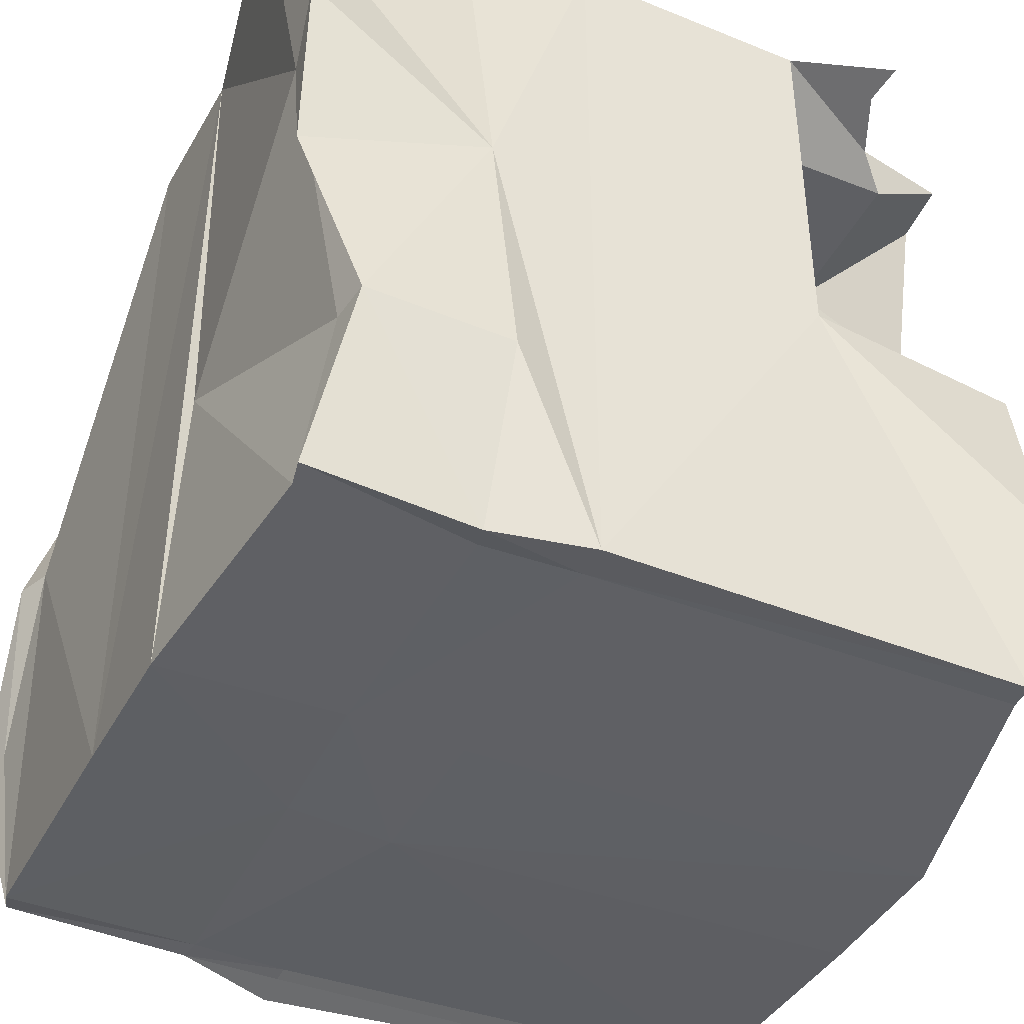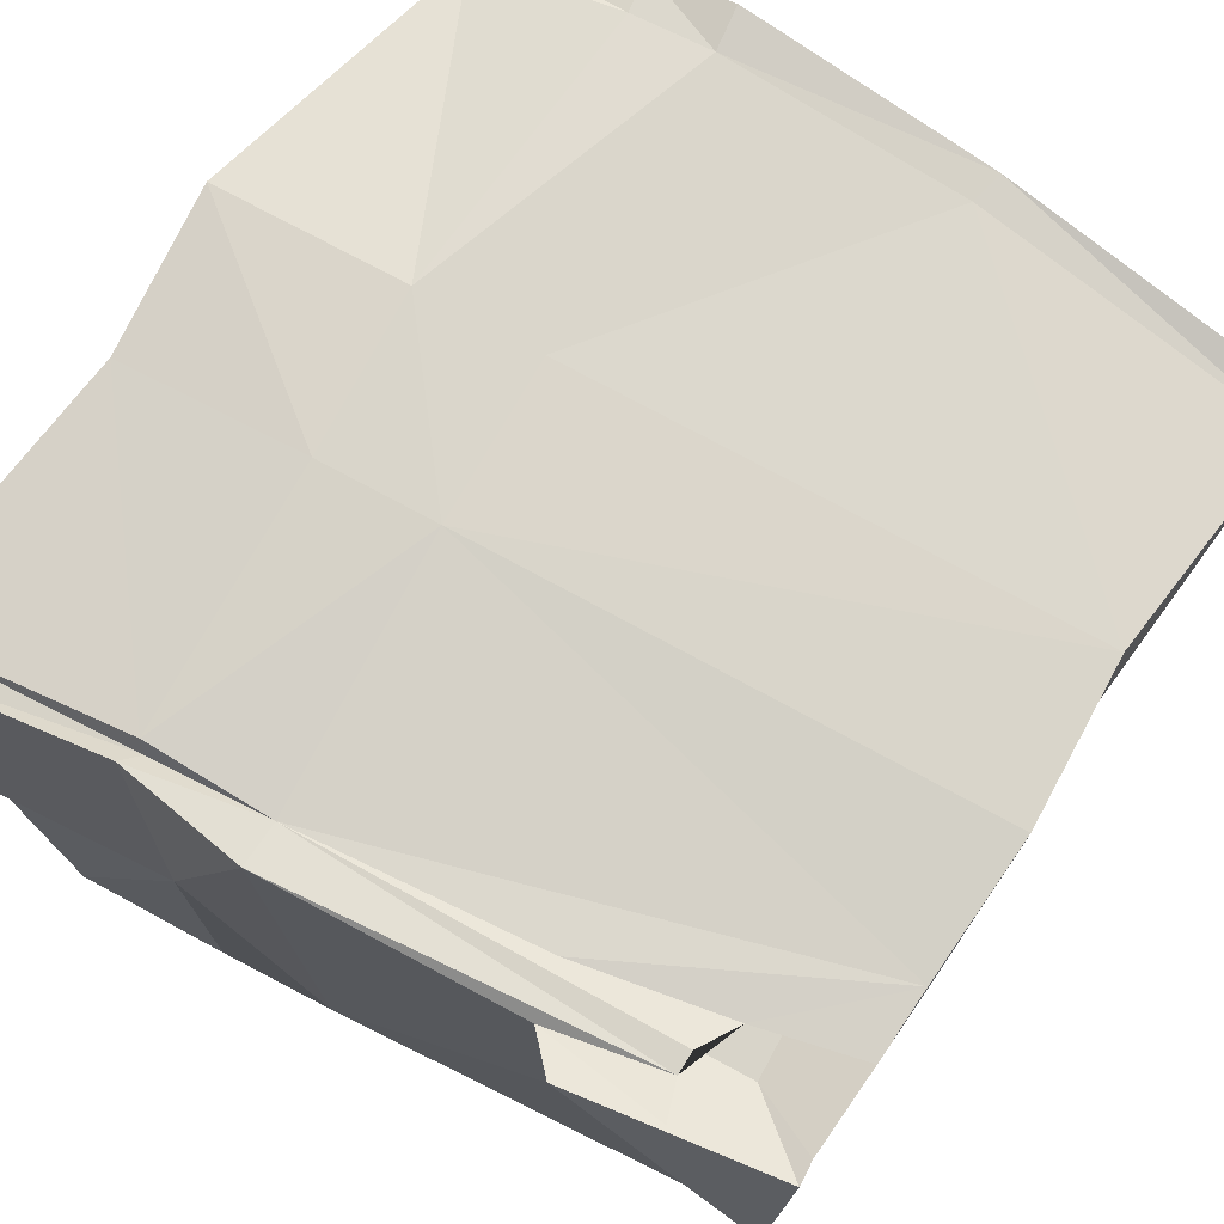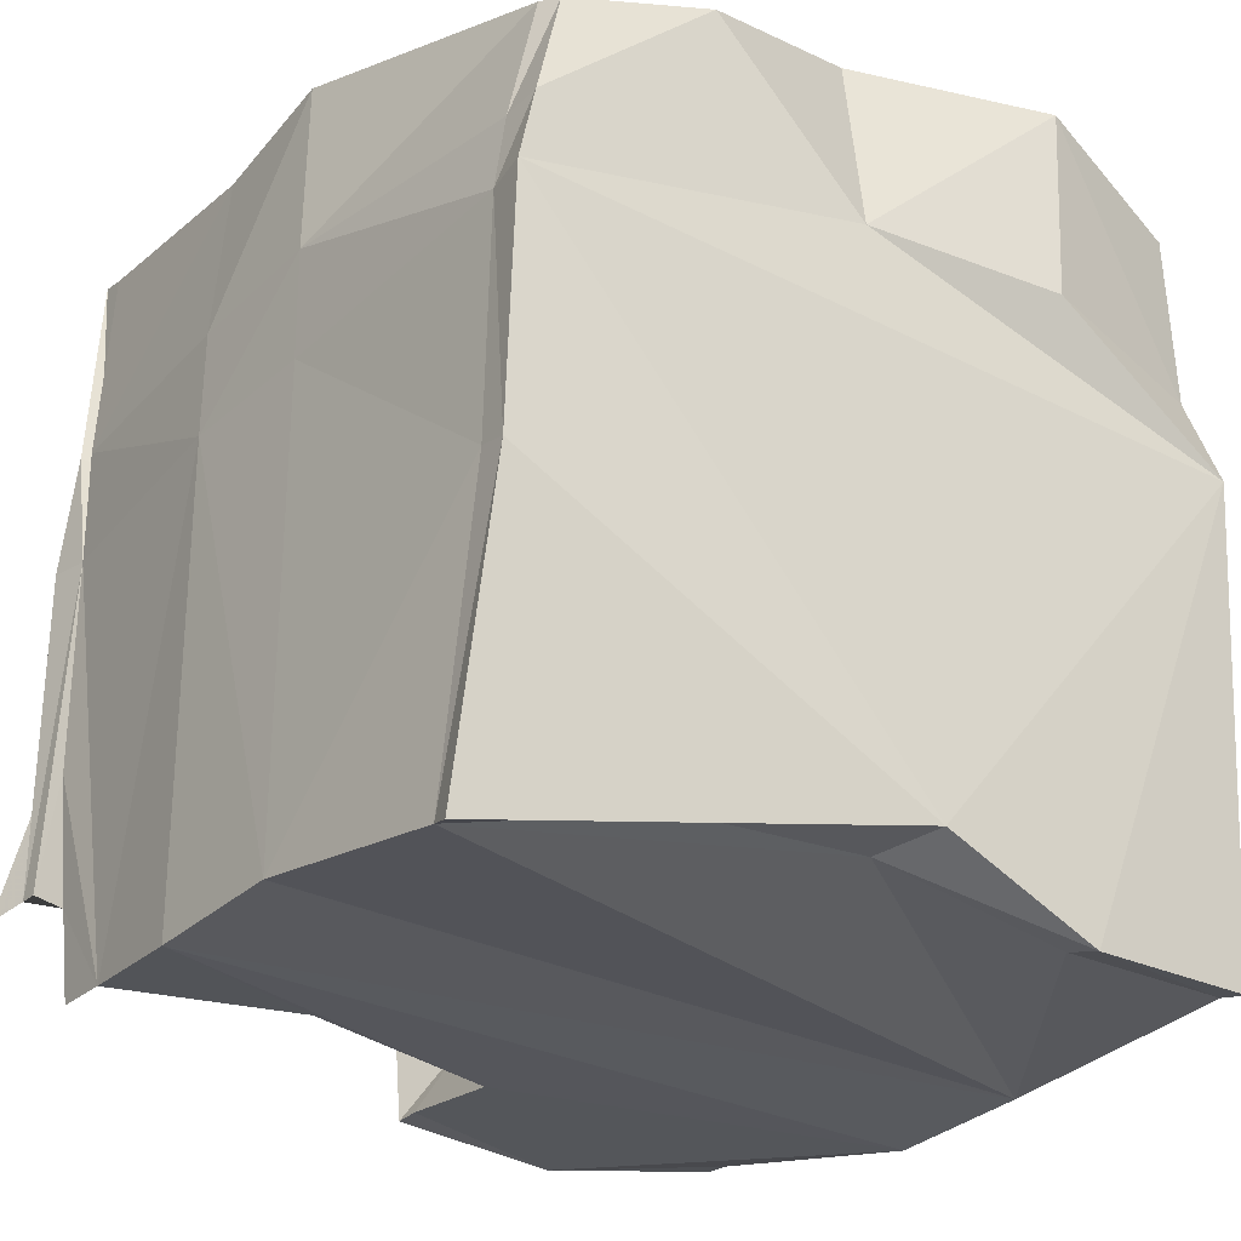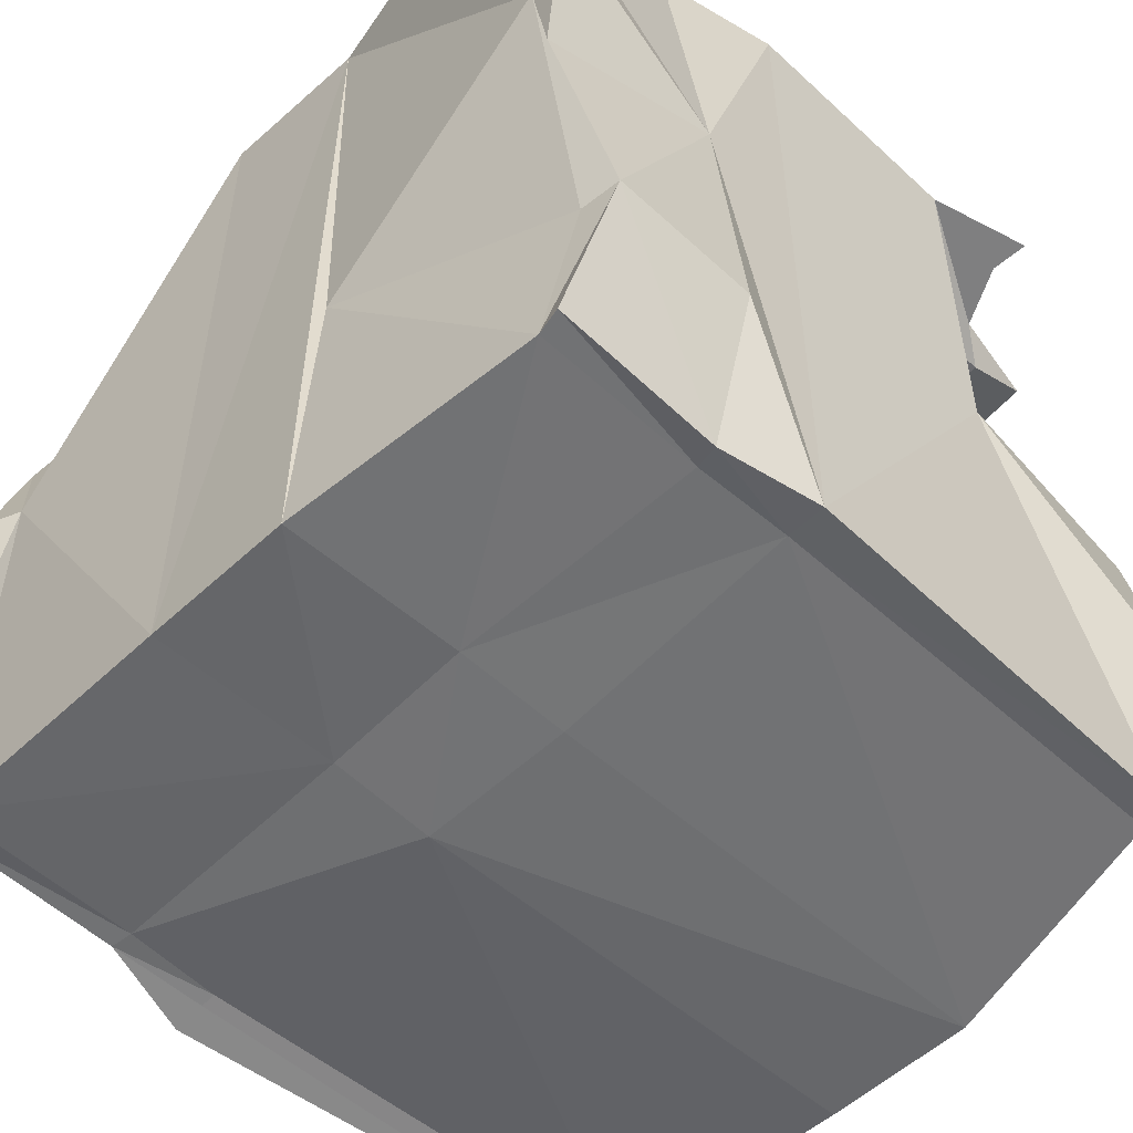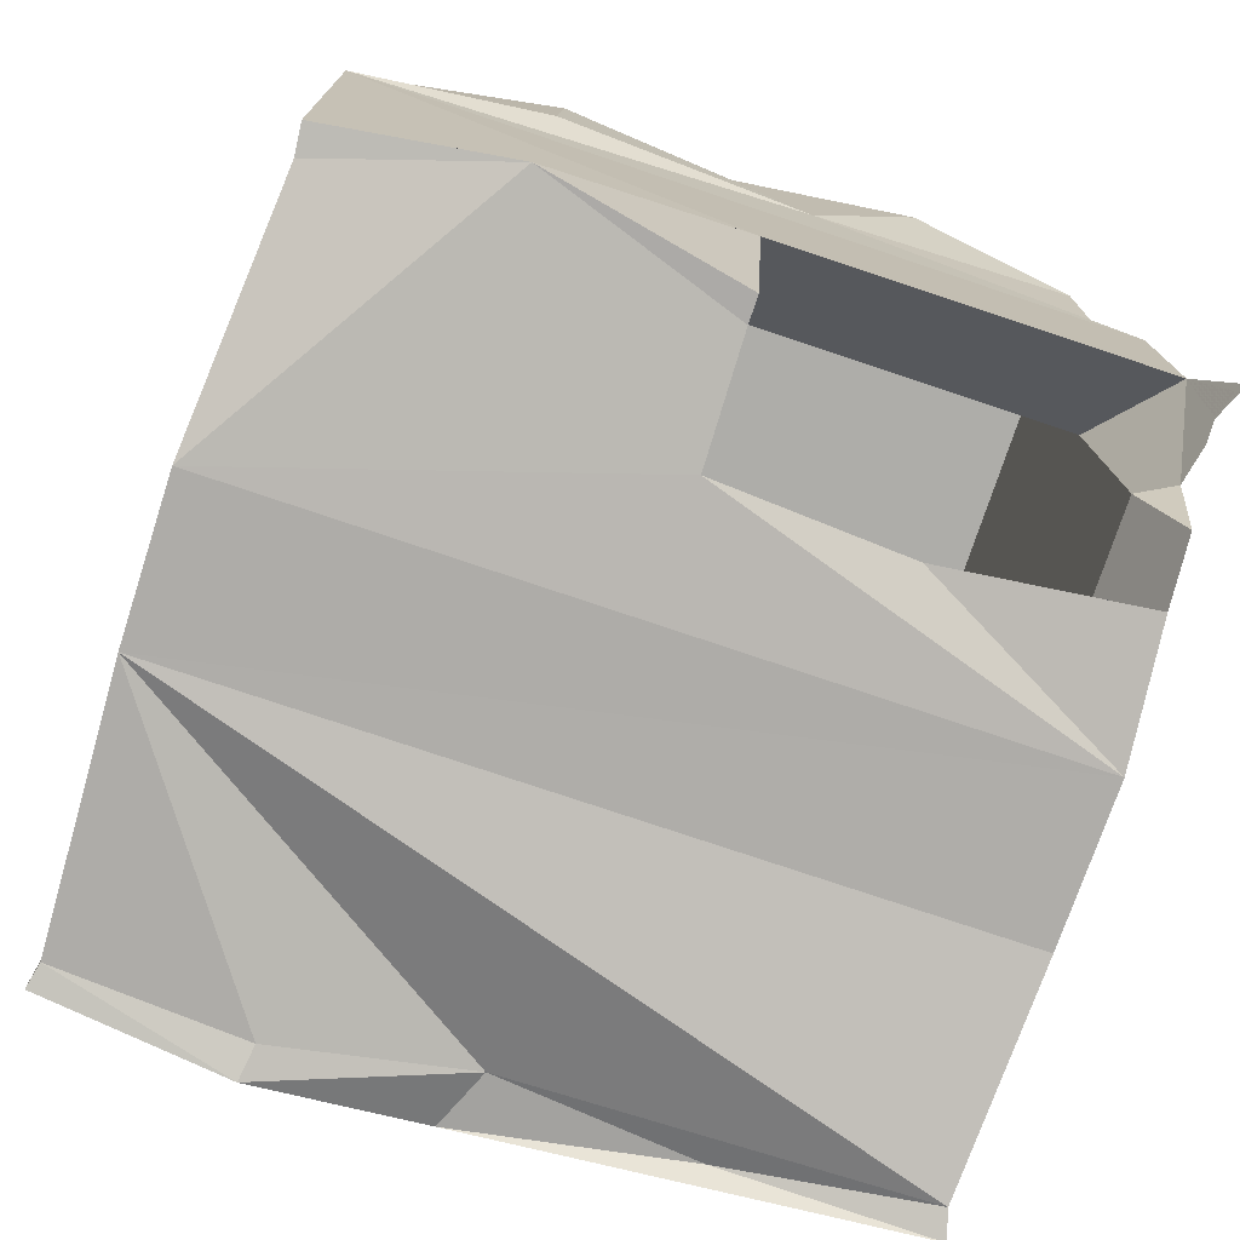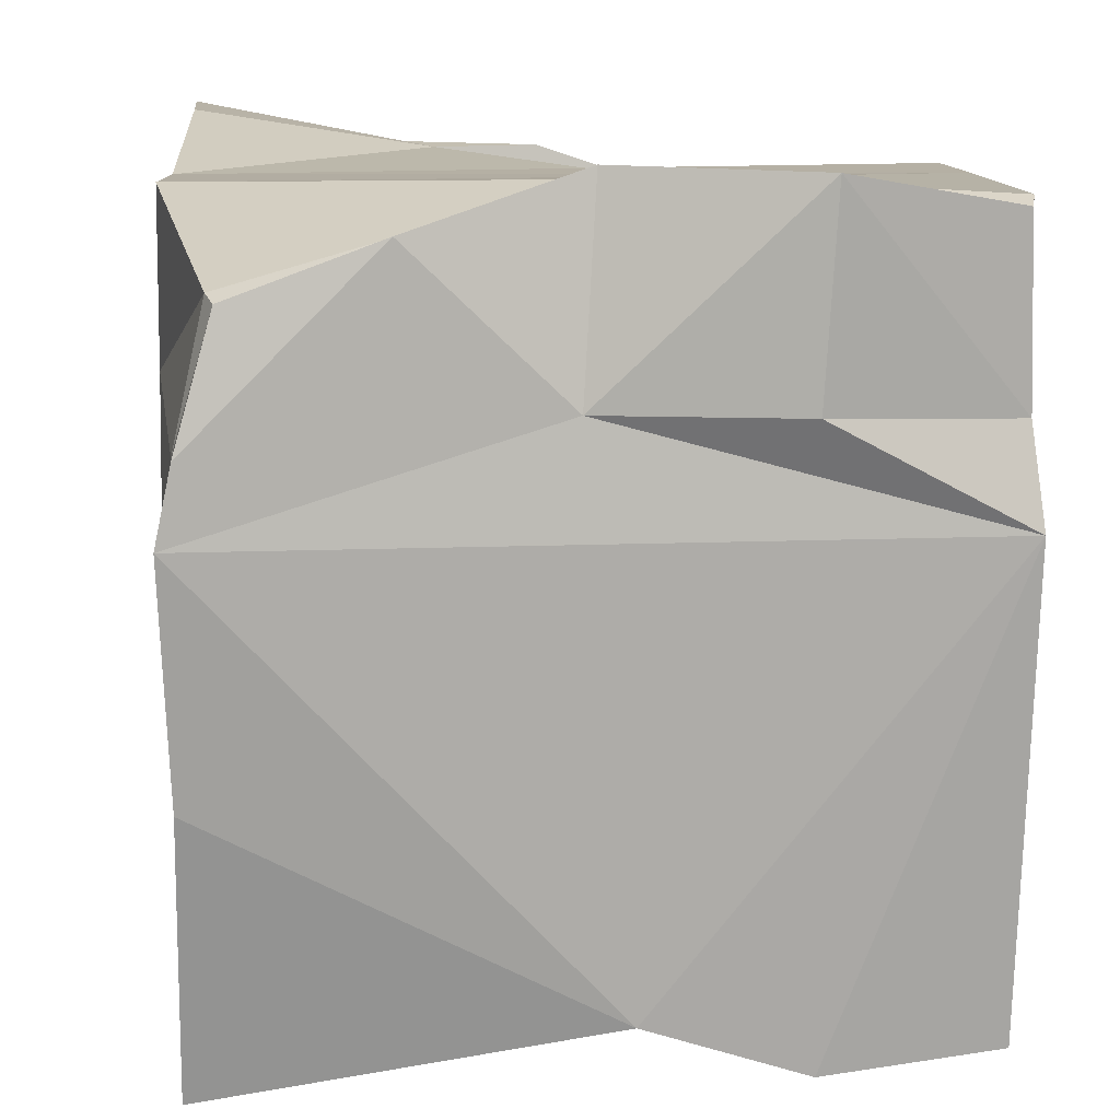
<metadata>
{"format":"obj","ext":"obj","renderer":"f3d","projection":"perspective","resolution":1024,"background":"white","views":[{"elev":-41.8,"azim":64.9,"up":"+Y"},{"elev":75.4,"azim":118.3,"up":"+Y"},{"elev":-30.5,"azim":-126.3,"up":"+Z"},{"elev":-53.5,"azim":46.1,"up":"+Y"},{"elev":-77.1,"azim":71.5,"up":"+Z"},{"elev":12.3,"azim":-95.4,"up":"+Z"}]}
</metadata>
<code>
o BOX4
v -0.5019 0.03785 -0.5613
v 0.517 0.04344 0.5403
v -0.4663 0.04577 -0.5545
v 0.1507 1.179 0.3182
v -0.5545 1.166 0.1611
v -0.5173 1.153 -0.1947
v 0.5585 0.04147 -0.4716
v 0.5419 0.5914 -0.5243
v -0.5207 1.085 0.4679
v -0.4768 0.6009 0.6333
v -0.07662 1.173 0.5843
v -0.4872 1.096 0.4784
v -0.471 0.03918 0.3018
v 0.1506 0.02348 -0.5585
v 0.5027 1.158 -0.1809
v -0.4721 1.151 -0.1824
v 0.5441 1.162 0.3391
v 0.5808 0.02872 0.1609
v 0.5802 1.164 0.1613
v 0.1507 0.01747 0.5866
v 0.1507 0.02492 0.3171
v 0.3277 0.5949 -0.544
v -0.5382 0.5522 -0.4989
v -0.4334 1.157 -0.6282
v 0.4434 1.15 -0.53
v 0.5503 0.3104 0.5082
v 0.5544 0.04448 0.5476
v -0.5782 0.3094 0.6285
v -0.5209 0.3191 0.6117
v -0.4772 0.3151 -0.5693
v 0.5154 0.04633 -0.4774
v -0.0768 0.0268 -0.5575
v -0.07654 0.02445 0.5892
v 0.6046 0.3139 0.2847
v 0.5207 0.03836 0.1564
v 0.3458 1.155 -0.5396
v 0.5482 0.7569 0.589
v -0.5399 0.8618 0.5516
v -0.463 0.03495 0.5906
v 0.1501 1.172 -0.5617
v -0.5519 1.141 0.2761
v 0.51 1.162 0.329
v -0.4948 1.143 0.2713
v 0.5543 0.02756 0.3068
v 0.5862 0.6932 0.313
v -0.5522 0.02744 0.1607
v 0.6085 1.19 -0.3654
v 0.5244 1.172 -0.3531
v 0.5167 0.03736 0.2974
v -0.5054 0.03785 0.1584
v -0.07661 1.168 -0.5623
v 0.1507 0.02018 0.1497
v -0.5041 0.03858 0.3059
v -0.07663 1.175 0.3203
v -0.07651 0.0139 0.1575
v 0.1507 1.179 0.1554
v 0.5557 1.171 -0.3509
v 0.5777 1.157 -0.1921
v 0.5765 0.5969 -0.1944
v -0.5367 0.6252 0.3239
v 0.1638 0.4783 0.5713
v 0.1515 1.16 0.5776
v 0.53 1.138 0.6515
v -0.5036 0.04619 0.5788
v -0.428 0.6032 0.6111
v -0.4471 0.5876 -0.5122
v 0.5039 0.5914 -0.5233
v 0.308 0.8718 -0.5195
v 0.578 0.588 0.5897
v 0.6048 0.3205 0.4979
v 0.6114 0.8637 0.5962
v -0.5246 0.3086 -0.5836
v 0.521 1.141 0.3203
v 0.5994 0.3031 -0.5143
v -0.3954 1.147 -0.6153
v 0.5708 1.136 0.6624
v -0.5769 0.3273 0.3216
v -0.07652 1.172 0.1506
v 0.4717 1.152 -0.3871
v -0.4934 1.158 0.1573
v -0.4829 0.04177 0.1575
v -0.07653 0.02606 0.3103
v 0.5182 1.154 0.1564
v -0.4613 0.871 -0.5476
v -0.4362 0.2097 0.4639
v -0.4362 1.094 0.4639
v -0.4362 0.2097 -0.4199
v -0.4362 1.094 -0.4199
v 0.4476 0.2097 0.4639
v 0.4476 1.094 0.4639
v 0.4476 0.2097 -0.4199
v 0.4476 1.094 -0.4199
v -0.4362 0.2097 -0.000198
v -0.4362 1.094 -0.000198
v 0.4476 0.2097 -0.000198
v 0.4476 1.094 -0.000198
v 0.2016 0.2097 -0.4199
v 0.2016 1.094 -0.4199
v 0.2016 0.2097 0.4639
v 0.2016 1.094 0.4639
v 0.2016 1.094 -0.000198
v 0.2016 0.2097 -0.000198
v -0.4362 0.5435 0.4639
v -0.4362 0.5435 -0.4199
v 0.4476 0.5435 -0.4199
v 0.4476 0.5435 0.4639
v 0.4476 0.5435 -0.000198
v -0.4362 0.5435 -0.000198
v 0.2016 0.5435 0.4639
v 0.2016 0.5435 -0.4199
f 24 23 6
f 39 64 13
f 33 39 82
f 57 83 19
f 4 42 56
f 77 60 46
f 41 5 60
f 83 73 17
f 45 34 18
f 18 44 35
f 75 16 51
f 41 60 38
f 66 32 30
f 42 62 63
f 66 30 72
f 53 13 64
f 29 10 28
f 37 26 70
f 73 63 76
f 54 12 11
f 39 65 29
f 36 68 40
f 45 70 34
f 76 71 45
f 72 1 46
f 44 70 27
f 40 68 22
f 29 64 39
f 44 27 49
f 74 7 31
f 27 70 2
f 1 72 3
f 66 75 32
f 13 82 39
f 38 60 10
f 64 28 53
f 28 60 77
f 16 78 51
f 6 16 75
f 79 15 48
f 25 36 79
f 81 53 50
f 67 74 14 22
f 78 80 54
f 35 49 21
f 52 35 21
f 18 19 45
f 18 34 44
f 20 33 82
f 51 40 32
f 40 14 32
f 11 62 4
f 62 33 20
f 14 55 32
f 51 56 40
f 17 45 19
f 50 53 46
f 80 43 54
f 32 55 3
f 56 83 36
f 31 35 14
f 15 83 48
f 38 10 65
f 24 84 23
f 71 69 45
f 8 67 105
f 67 22 110 105
f 81 13 53
f 78 54 56
f 62 11 33
f 5 41 80
f 47 57 58
f 28 10 60
f 17 73 76
f 61 62 20
f 42 4 62
f 74 67 8
f 54 43 12
f 14 40 22
f 46 5 23
f 5 6 23
f 23 72 46
f 17 76 45
f 44 34 70
f 45 69 70
f 43 41 9
f 42 63 73
f 14 74 31
f 50 1 3 81
f 21 49 2
f 21 2 20
f 23 66 72
f 33 65 39
f 33 11 65
f 49 27 2
f 2 70 26
f 69 37 70
f 43 9 12
f 9 38 65
f 29 28 64
f 29 65 10
f 3 72 30
f 61 37 62
f 63 62 37
f 2 26 61
f 37 61 26
f 2 61 20
f 66 84 75
f 3 30 32
f 9 41 38
f 53 28 77
f 7 74 59
f 8 59 74
f 7 59 18
f 58 57 19
f 14 35 52
f 1 50 46
f 57 48 83
f 24 6 75
f 18 59 58 19
f 40 56 36
f 79 36 15
f 36 83 15
f 3 55 81
f 55 13 81
f 55 82 13
f 83 56 42
f 35 44 49
f 83 42 73
f 19 83 17
f 80 41 43
f 53 77 46
f 60 5 46
f 21 20 82
f 54 11 4
f 14 52 55
f 55 21 82
f 52 21 55
f 56 54 4
f 51 78 56
f 6 80 16
f 7 35 31
f 16 80 78
f 6 5 80
f 7 18 35
f 37 71 76 63
f 32 75 51
f 24 75 84
f 69 71 37
f 104 88 94 108
f 12 9 65
f 11 12 65
f 66 23 84
f 106 90 96 107
f 103 86 100 109
f 99 89 95 102
f 100 86 94 101
f 101 94 88 98
f 102 95 91 97
f 108 94 86 103
f 93 102 97 87
f 96 101 98 92
f 90 100 101 96
f 85 99 102 93
f 109 100 90 106
f 110 98 88 104
f 97 110 104 87
f 99 109 106 89
f 93 108 103 85
f 95 107 105 91
f 85 103 109 99
f 89 106 107 95
f 91 105 110 97
f 87 104 108 93
f 59 8 105 107
f 22 68 98 110
f 36 98 68
f 25 92 98 36
f 59 107 96 58
f 79 92 25
f 79 58 96 92
f 57 47 58 79 48

</code>
